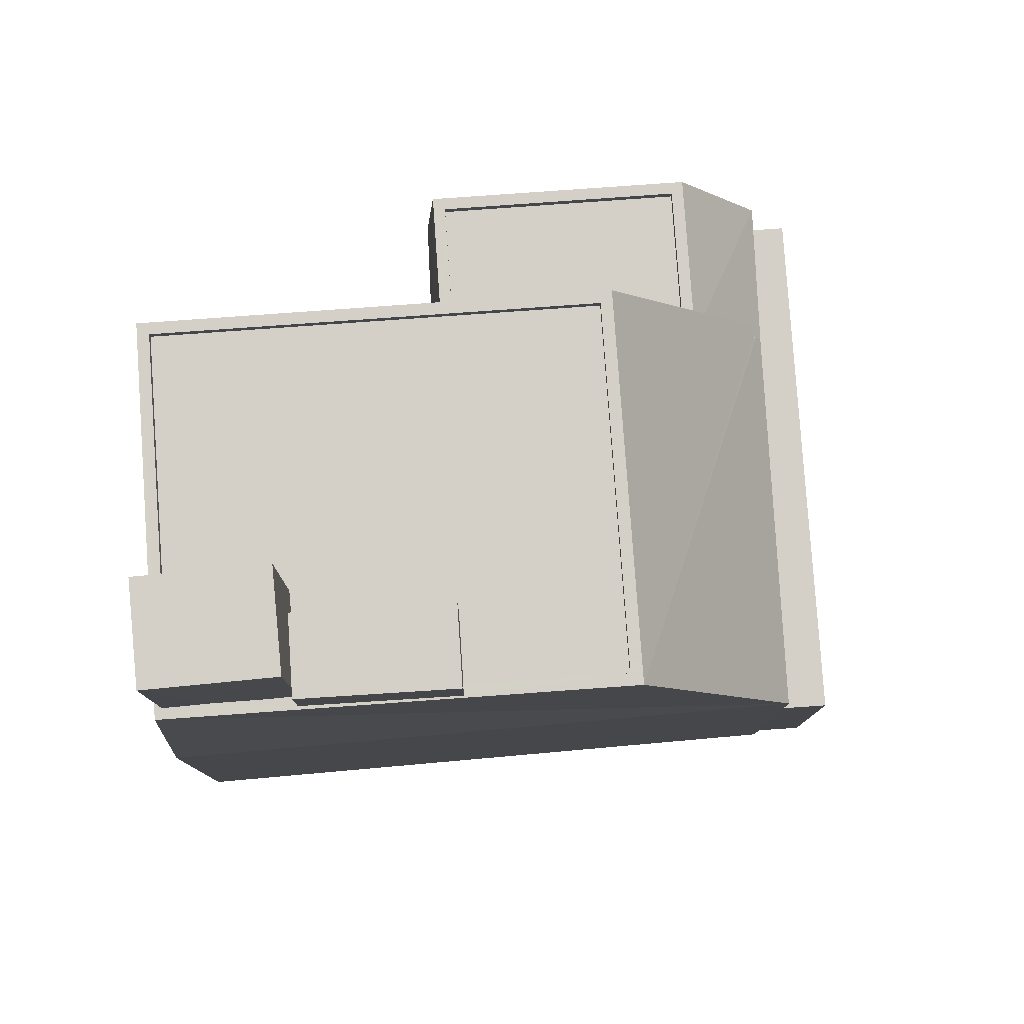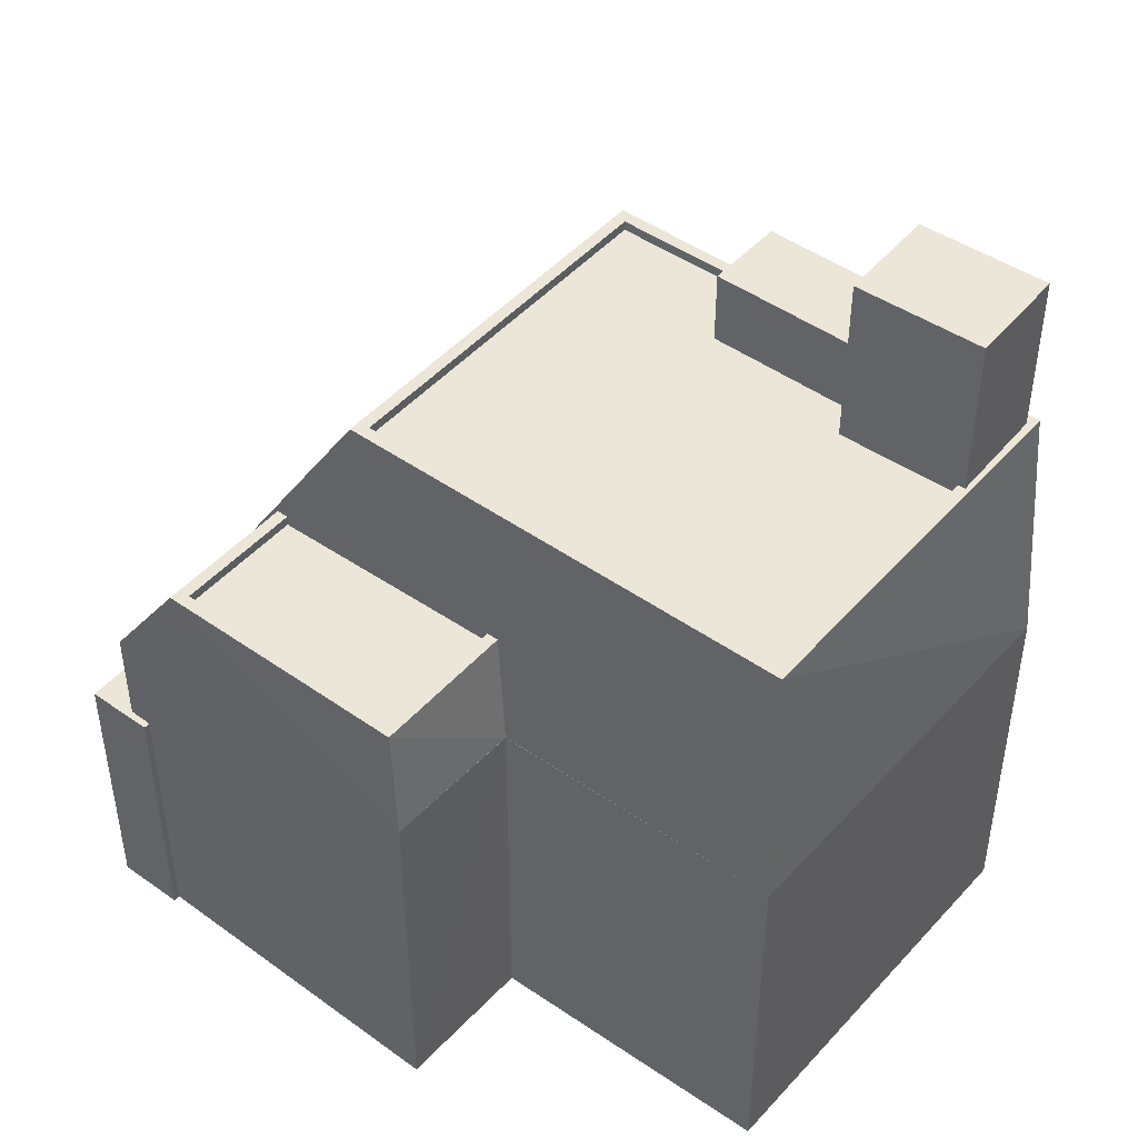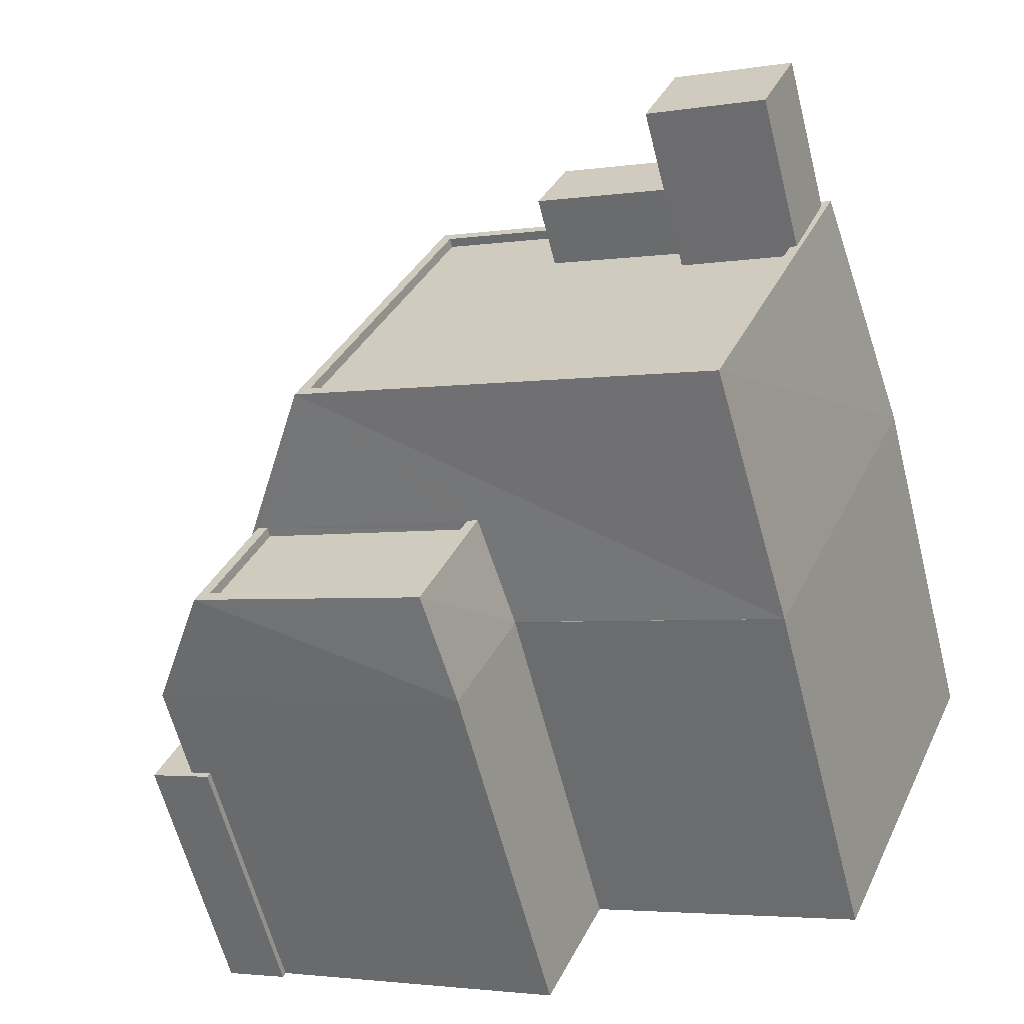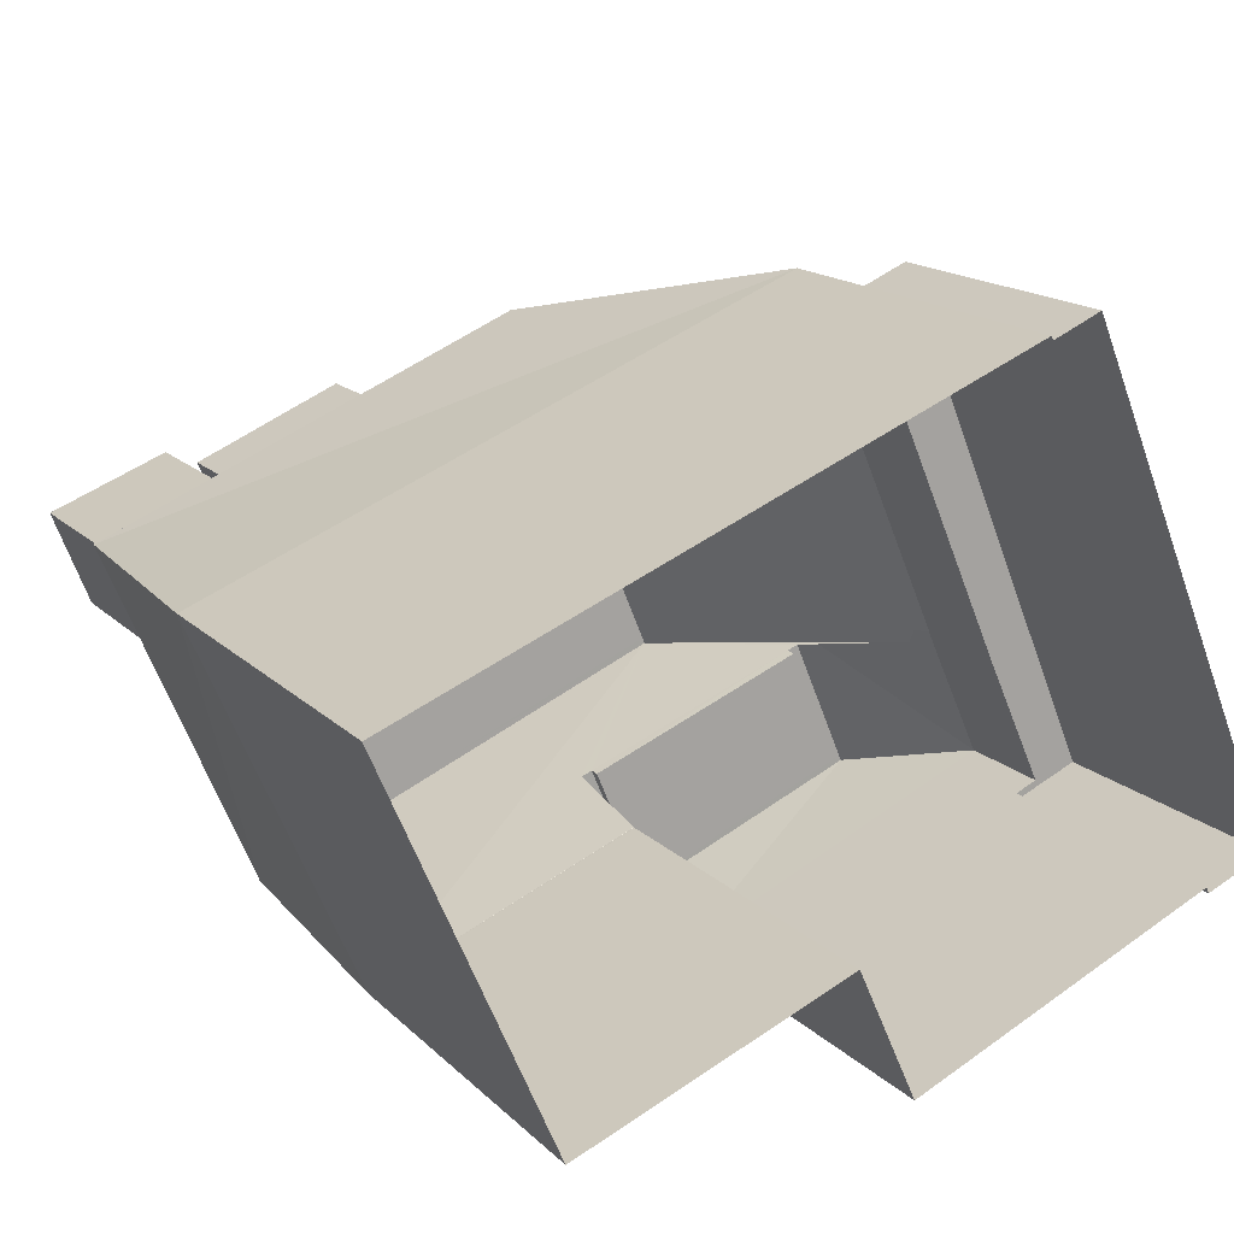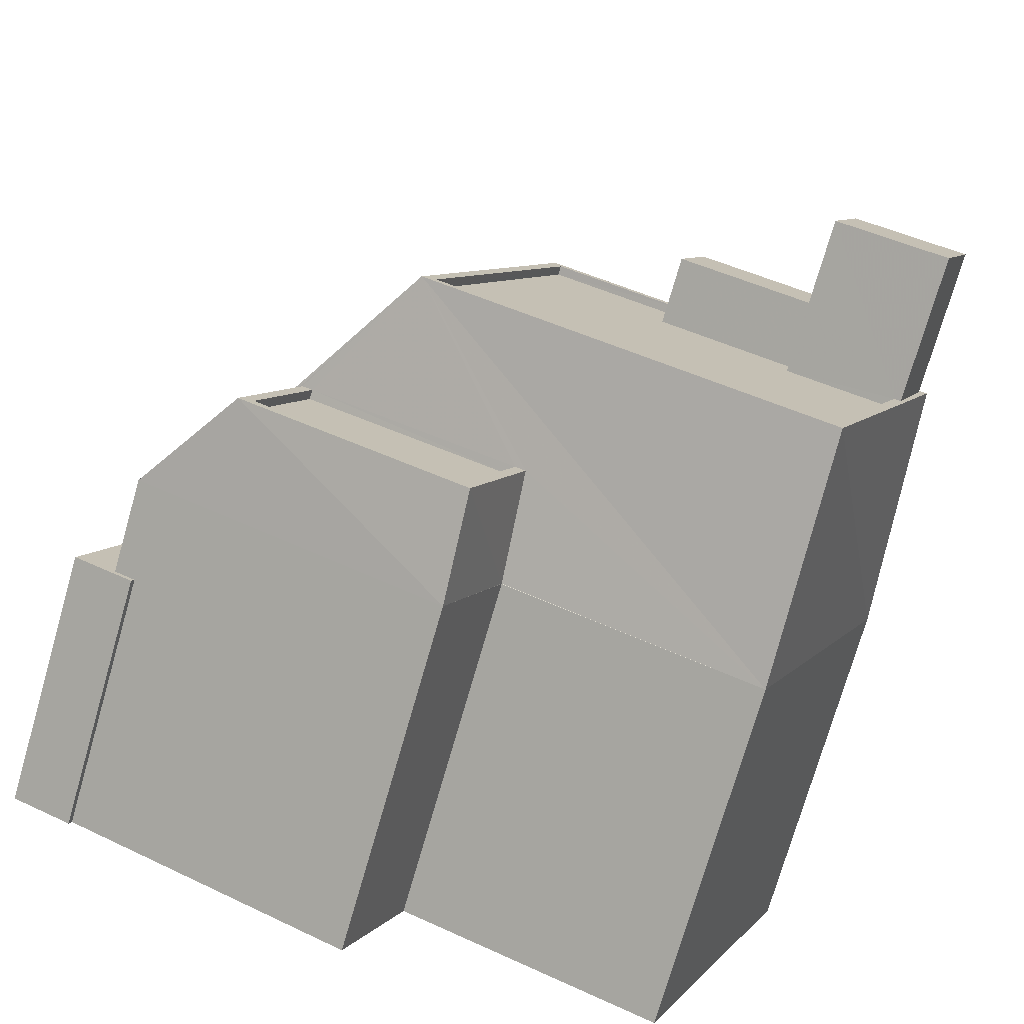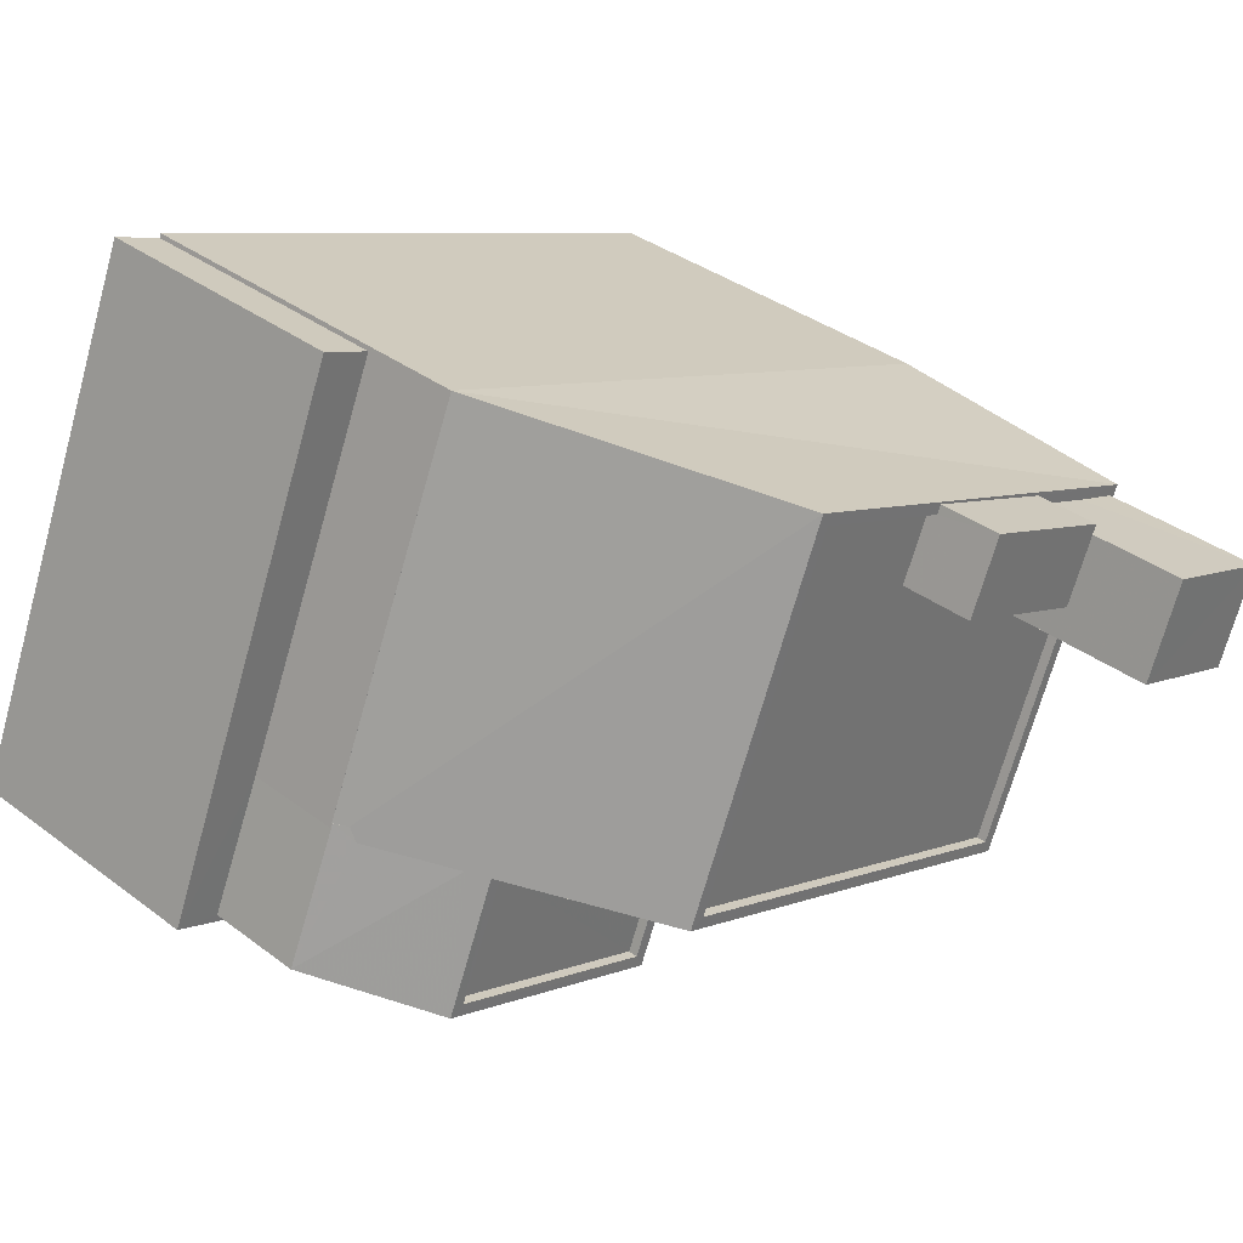
<metadata>
{"format":"obj","ext":"obj","renderer":"f3d","projection":"perspective","resolution":1024,"background":"white","views":[{"elev":79.9,"azim":153.2,"up":"+Z"},{"elev":46.4,"azim":16.1,"up":"+Z"},{"elev":-62.6,"azim":14.4,"up":"+Y"},{"elev":16.3,"azim":151.1,"up":"+Y"},{"elev":-75.2,"azim":-16.1,"up":"+Y"},{"elev":36.7,"azim":-45.9,"up":"+Y"}]}
</metadata>
<code>
v -1.271e+04 -3.382e+04 37.2
v -1.271e+04 -3.383e+04 37.2
v -1.272e+04 -3.382e+04 37.2
v -1.271e+04 -3.383e+04 37.2
v -1.27e+04 -3.382e+04 37.2
v -1.272e+04 -3.382e+04 37.2
v -1.272e+04 -3.382e+04 37.2
v -1.272e+04 -3.381e+04 37.2
v -1.272e+04 -3.381e+04 37.2
v -1.272e+04 -3.381e+04 37.2
v -1.272e+04 -3.382e+04 47.17
v -1.272e+04 -3.382e+04 46.66
v -1.272e+04 -3.382e+04 49.18
v -1.272e+04 -3.382e+04 46.97
v -1.272e+04 -3.382e+04 46.66
v -1.272e+04 -3.382e+04 49.64
v -1.272e+04 -3.382e+04 49.64
v -1.272e+04 -3.382e+04 46.66
v -1.272e+04 -3.382e+04 46.67
v -1.272e+04 -3.382e+04 46.86
v -1.271e+04 -3.382e+04 49.64
v -1.271e+04 -3.383e+04 49.64
v -1.271e+04 -3.382e+04 46.67
v -1.272e+04 -3.382e+04 49.64
v -1.272e+04 -3.382e+04 49.64
v -1.271e+04 -3.383e+04 49.64
v -1.271e+04 -3.382e+04 49.64
v -1.272e+04 -3.382e+04 49.39
v -1.271e+04 -3.383e+04 49.39
v -1.271e+04 -3.382e+04 49.39
v -1.272e+04 -3.382e+04 49.39
v -1.272e+04 -3.382e+04 44.14
v -1.272e+04 -3.382e+04 44.14
v -1.272e+04 -3.382e+04 44.14
v -1.272e+04 -3.382e+04 44.14
v -1.272e+04 -3.381e+04 44.14
v -1.272e+04 -3.381e+04 44.14
v -1.272e+04 -3.382e+04 44.14
v -1.271e+04 -3.381e+04 53.42
v -1.272e+04 -3.382e+04 53.42
v -1.272e+04 -3.382e+04 46.63
v -1.272e+04 -3.381e+04 46.63
v -1.272e+04 -3.382e+04 46.63
v -1.271e+04 -3.381e+04 53.42
v -1.272e+04 -3.382e+04 53.42
v -1.271e+04 -3.383e+04 53.17
v -1.27e+04 -3.382e+04 53.17
v -1.271e+04 -3.382e+04 53.17
v -1.271e+04 -3.382e+04 53.17
v -1.271e+04 -3.382e+04 53.17
v -1.27e+04 -3.382e+04 53.17
v -1.271e+04 -3.382e+04 53.17
v -1.272e+04 -3.382e+04 53.17
v -1.271e+04 -3.381e+04 53.17
v -1.271e+04 -3.382e+04 53.17
v -1.271e+04 -3.381e+04 53.17
v -1.271e+04 -3.381e+04 53.42
v -1.27e+04 -3.382e+04 53.42
v -1.271e+04 -3.383e+04 53.42
v -1.271e+04 -3.383e+04 53.42
v -1.27e+04 -3.382e+04 53.42
v -1.271e+04 -3.381e+04 53.42
v -1.27e+04 -3.382e+04 53.42
v -1.271e+04 -3.382e+04 53.42
v -1.271e+04 -3.382e+04 53.42
v -1.27e+04 -3.382e+04 53.42
v -1.27e+04 -3.382e+04 53.42
v -1.271e+04 -3.382e+04 55.02
v -1.271e+04 -3.382e+04 55.02
v -1.271e+04 -3.382e+04 55.02
v -1.271e+04 -3.381e+04 55.02
v -1.271e+04 -3.382e+04 57.44
v -1.27e+04 -3.382e+04 57.44
v -1.27e+04 -3.382e+04 57.44
v -1.271e+04 -3.382e+04 57.44
v -1.271e+04 -3.382e+04 46.63
v -1.271e+04 -3.383e+04 46.66
v -1.271e+04 -3.382e+04 46.66
v -1.271e+04 -3.383e+04 46.63
v -1.27e+04 -3.382e+04 46.63
f 1 2 3
f 4 1 5
f 6 7 3
f 8 9 5
f 7 10 3
f 3 10 8
f 3 8 1
f 8 5 1
f 11 12 13
f 14 15 11
f 15 12 11
f 13 16 17
f 13 12 16
f 18 15 19
f 20 19 15
f 14 20 15
f 21 22 23
f 24 17 25
f 21 26 22
f 17 16 25
f 27 26 21
f 25 16 22
f 26 25 22
f 28 29 30
f 28 31 29
f 32 33 34
f 33 32 35
f 36 37 38
f 38 37 35
f 38 35 32
f 20 14 39
f 14 40 39
f 14 11 40
f 19 20 41
f 41 42 43
f 20 39 42
f 18 19 41
f 20 42 41
f 44 39 40
f 45 44 40
f 46 47 48
f 48 49 50
f 51 52 49
f 46 48 53
f 54 55 56
f 53 55 54
f 52 50 49
f 48 50 55
f 53 48 55
f 39 44 57
f 39 57 58
f 40 59 60
f 45 40 60
f 58 61 59
f 44 62 57
f 61 63 60
f 64 65 66
f 57 64 58
f 58 66 67
f 58 67 61
f 60 59 61
f 58 64 66
f 68 69 70
f 68 71 69
f 72 73 74
f 75 72 74
f 1 76 2
f 2 76 77
f 76 78 77
f 12 34 77
f 77 34 2
f 12 32 34
f 2 34 3
f 15 41 43
f 15 43 12
f 43 32 12
f 43 38 32
f 18 41 15
f 23 77 78
f 23 22 77
f 22 16 77
f 12 77 16
f 25 31 28
f 24 25 28
f 30 26 27
f 30 29 26
f 26 29 31
f 25 26 31
f 33 35 7
f 6 33 7
f 35 37 10
f 7 35 10
f 36 10 37
f 36 8 10
f 34 33 6
f 3 34 6
f 1 4 79
f 76 1 79
f 5 79 4
f 5 80 79
f 38 43 36
f 8 36 9
f 9 36 42
f 36 43 42
f 9 80 5
f 9 42 80
f 42 58 80
f 39 58 42
f 80 58 59
f 79 80 59
f 79 78 76
f 13 40 11
f 21 79 40
f 17 40 13
f 28 30 24
f 23 78 79
f 24 40 17
f 23 79 21
f 27 21 40
f 24 30 27
f 24 27 40
f 79 59 40
f 44 53 54
f 44 45 53
f 62 44 54
f 56 62 54
f 52 51 66
f 65 52 66
f 47 46 60
f 63 47 60
f 60 46 53
f 45 60 53
f 50 52 65
f 50 65 70
f 65 68 70
f 65 64 68
f 70 69 55
f 50 70 55
f 56 55 62
f 55 69 62
f 62 71 57
f 62 69 71
f 57 71 68
f 64 57 68
f 67 73 61
f 67 74 73
f 48 47 63
f 48 63 72
f 63 73 72
f 63 61 73
f 49 48 72
f 75 49 72
f 51 49 66
f 49 75 66
f 66 74 67
f 66 75 74

</code>
